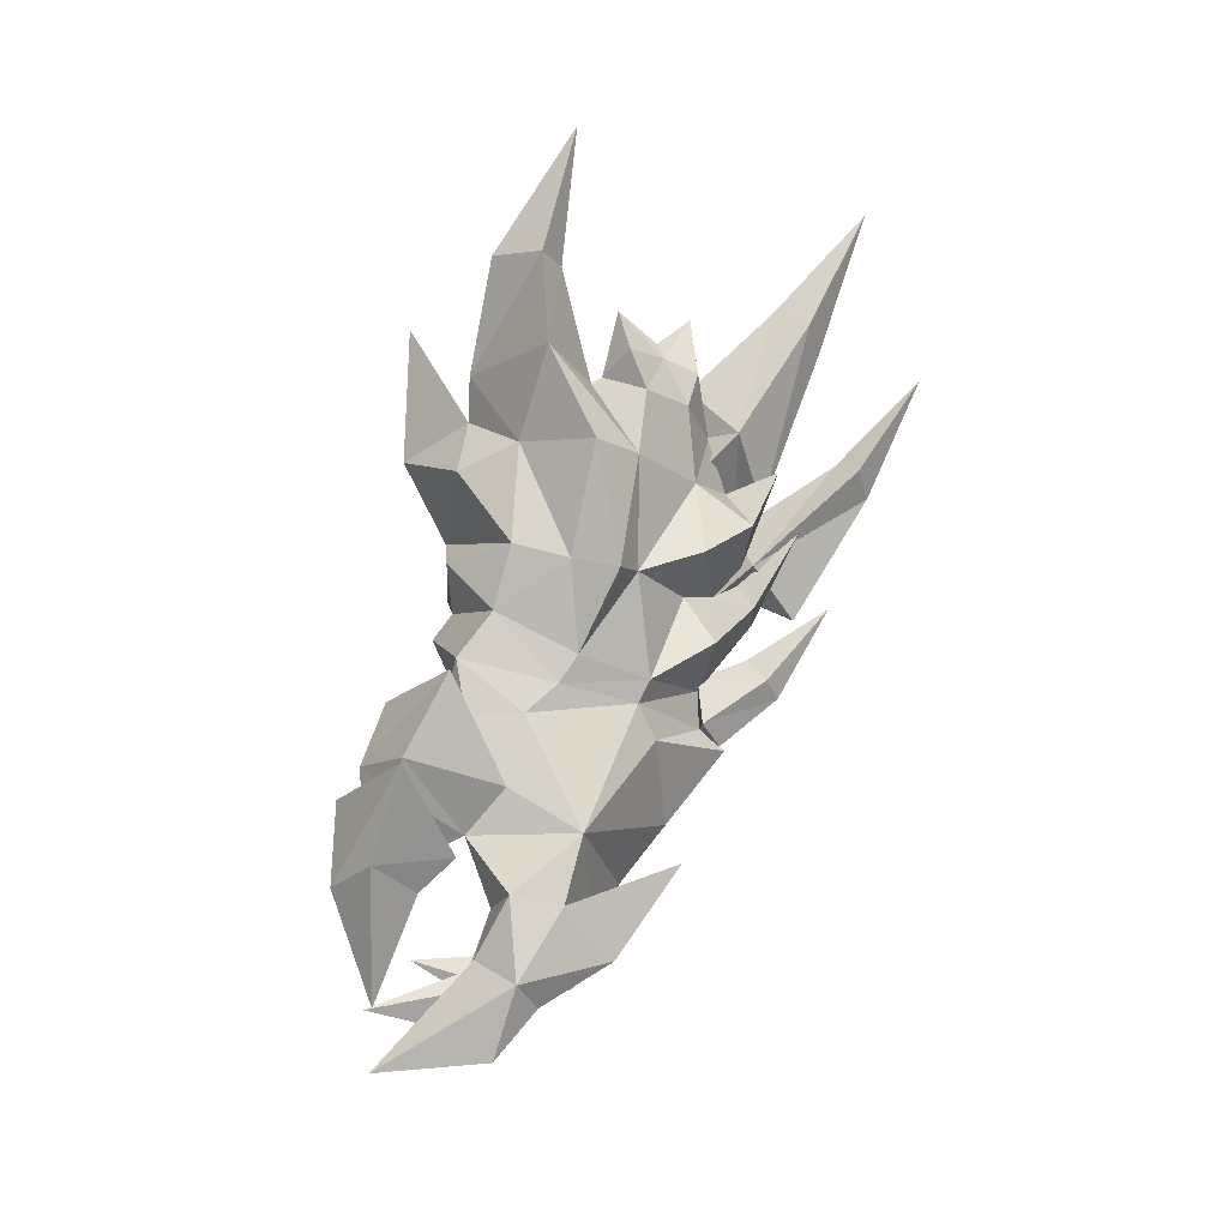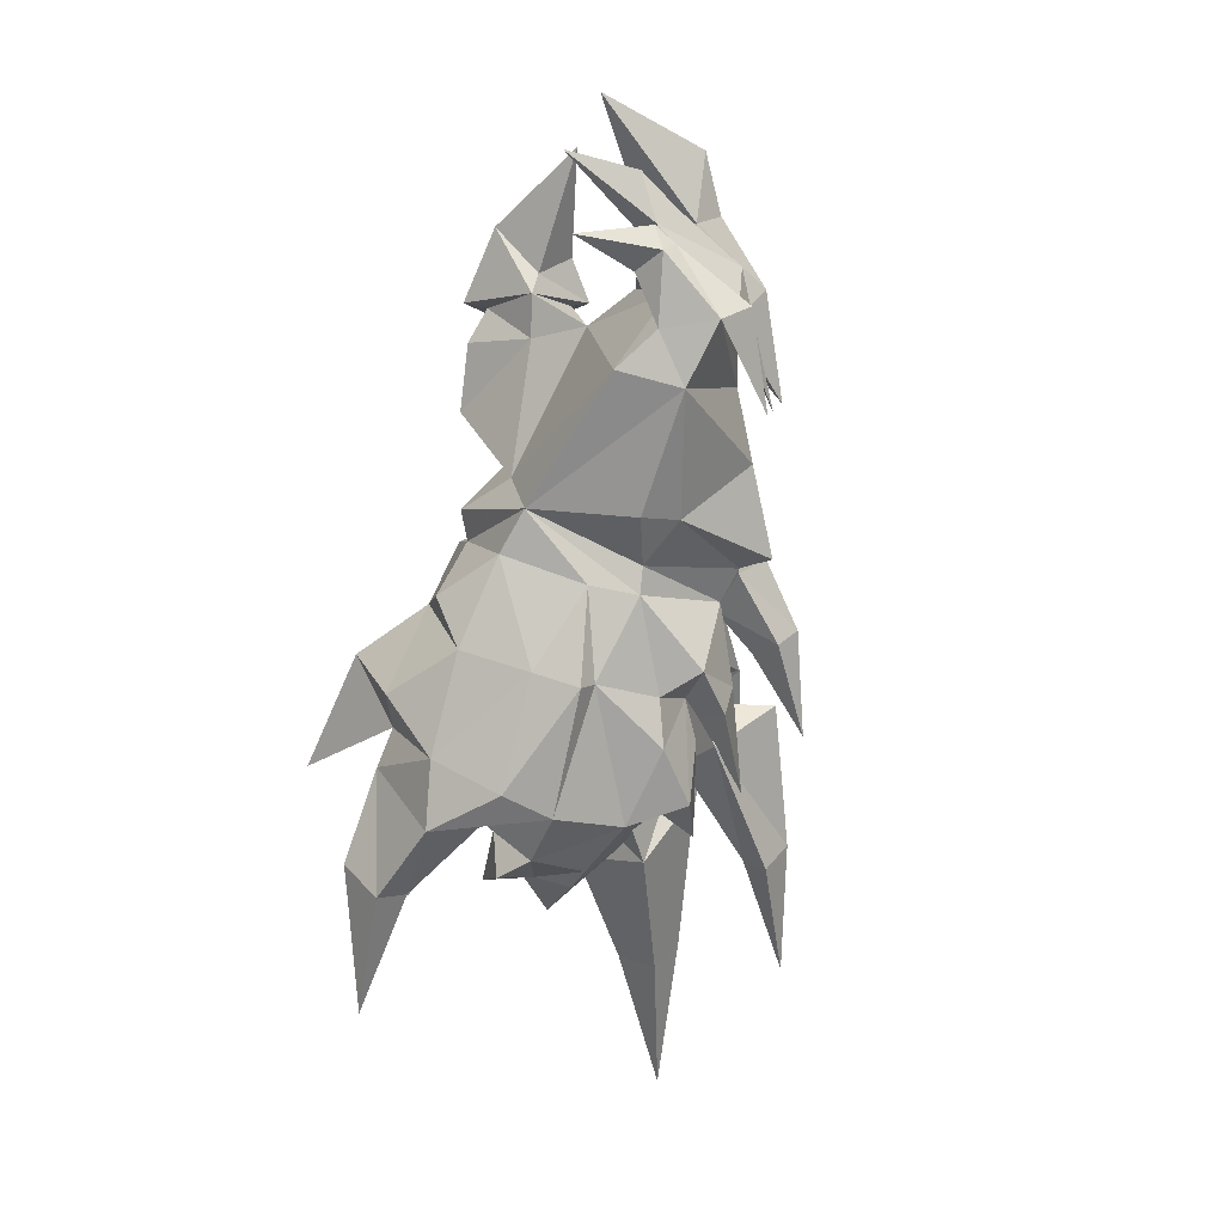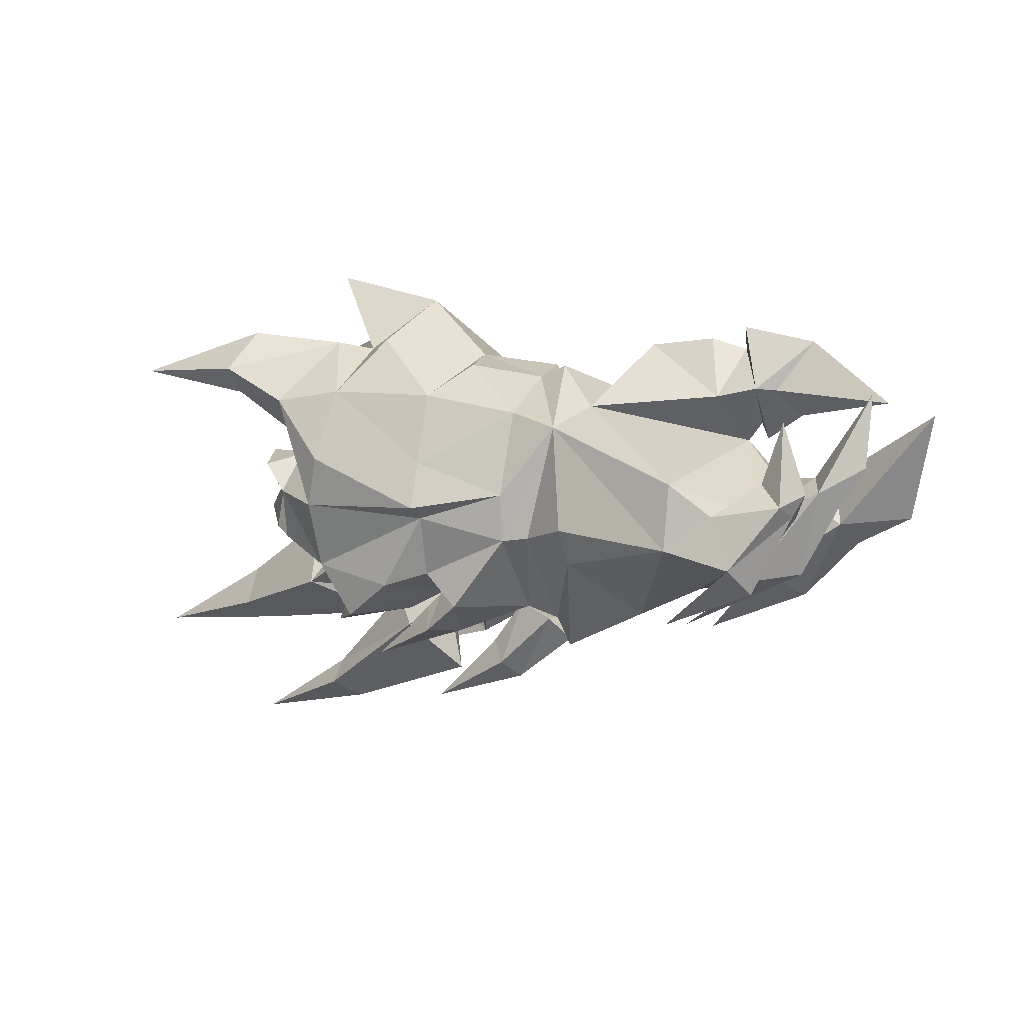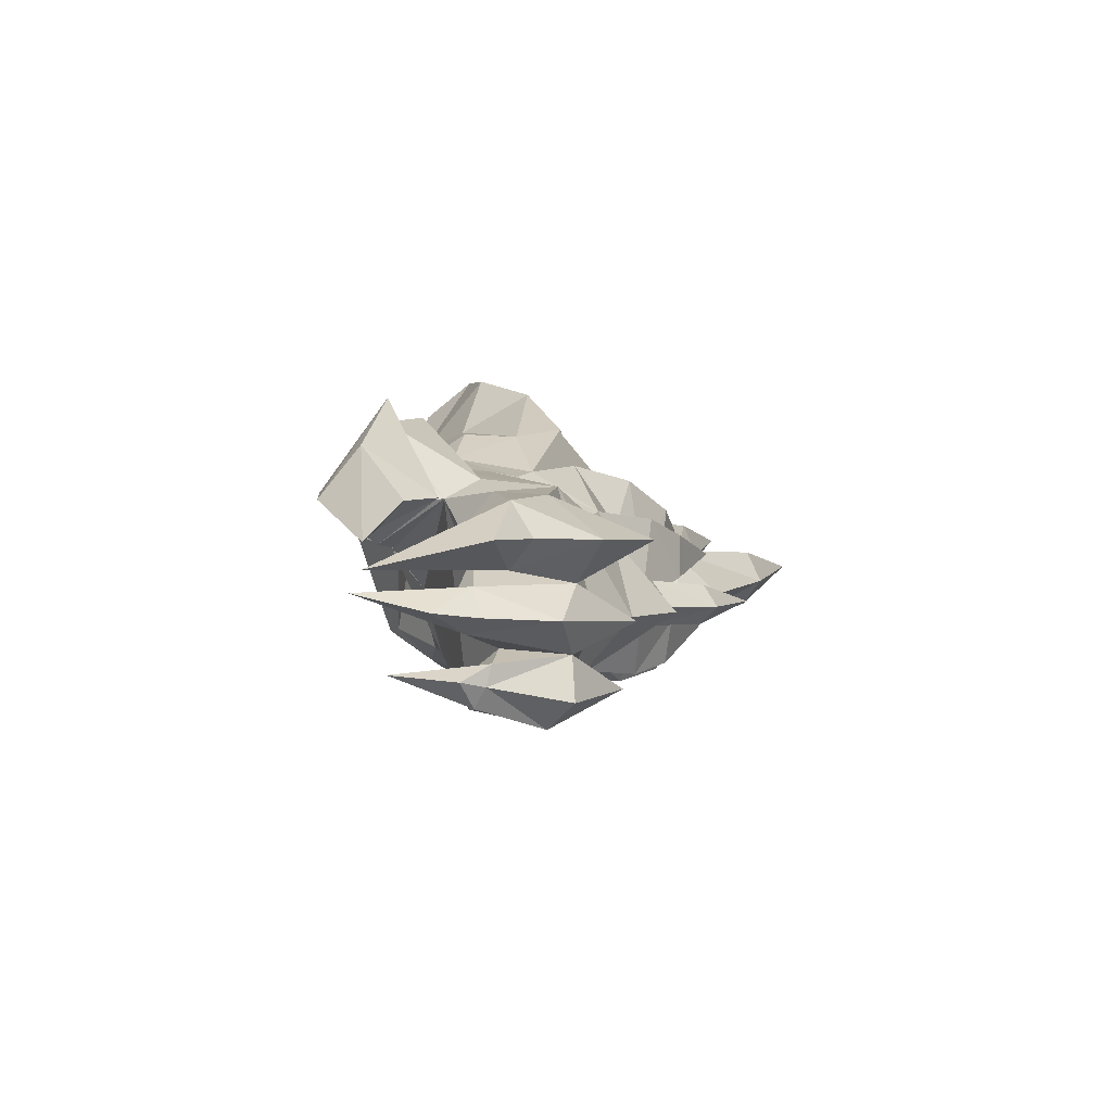
<metadata>
{"format":"obj","ext":"obj","renderer":"f3d","projection":"perspective","resolution":1024,"background":"white","views":[{"elev":76.5,"azim":-78.7,"up":"+Z"},{"elev":-70.4,"azim":-104.3,"up":"+Z"},{"elev":9.0,"azim":-147.0,"up":"+Y"},{"elev":7.0,"azim":-86.0,"up":"+Z"}]}
</metadata>
<code>
g common_Lefthandshield_160009
v 3.456 0.143 4.733
v 3.527 2.637 6.209
v 2.447 3.089 6.115
v 2.578 0.3902 4.639
v 4.744 7.44 3.056
v 3.677 7.924 3.105
v 4.343 5.705 6.636
v 3.677 7.924 3.105
v 4.744 7.44 3.056
v 2.009 5.903 -0.4571
v 3.722 1.505 -1.337
v 2.81 1.64 -0.9966
v 1.008 2.193 -1.661
v -3.603 1.915 -1.969
v -3.53 4.267 -1.481
v -3.134 5.124 5.804
v -1.374 7.388 8.338
v -2.441 7.53 7.867
v -3.693 5.834 5.795
v -4.099 7.302 4.305
v -2.617 6.96 4.019
v -5.127 3.195 -1.256
v -6.011 1.371 -1.638
v -2.342 1.273 6.181
v -3.134 5.124 5.804
v -4.797 3.24 6.222
v -4.793 1.411 6.121
v -5.938 2.972 1.084
v -5.163 3.899 4.155
v -3.134 5.124 5.804
v -4.797 3.24 6.222
v -7.026 4.008 5.283
v -7.619 2.418 6.202
v -4.793 1.411 6.121
v -7.864 2.465 3.948
v -7.026 4.008 5.283
v -5.163 3.899 4.155
v -5.055 0.4397 3.172
v -7.71 3.628 3.397
v -5.055 0.4397 3.172
v -5.163 3.899 4.155
v -7.235 4.295 3.003
v -7.868 3.888 1.856
v -7.235 4.295 3.003
v -5.938 2.972 1.084
v -5.618 0.5499 0.8463
v -7.473 3.064 0.8334
v -5.618 0.5499 0.8463
v -5.938 2.972 1.084
v -6.486 4.322 0.0138
v -4.099 7.302 4.305
v -4.704 7.224 4.904
v -5.705 9.058 5.991
v -2.83 9.52 5.949
v 1.792 6.516 1.976
v -5.055 0.4397 3.172
v -3.235 -0.1045 1.695
v -5.618 0.5499 0.8463
v 1.769 6.502 8.316
v 0.8407 8.737 5.215
v -1.547 9.045 5.664
v 0.6209 5.851 6.503
v -1.35 4.056 6.344
v 1.181 3.982 6.396
v -3.92 5.225 5.911
v -1.669 7.275 9.194
v -4.922 7.695 7.775
v -5.316 6.208 5.937
v -4.704 7.224 4.904
v -2.83 8.661 6.05
v -2.617 6.96 4.019
v 14.66 1.87 5.361
v 12.96 2.164 6.779
v 13.2 0.7122 5.098
v 14.42 0.5979 5.158
v 17.11 1.329 3.034
v 15.22 2.227 5.147
v 13.36 3.805 5.938
v 15.92 3.748 5.781
v 13.43 1.117 1.502
v 12.94 4.109 6.275
v 10.84 3.267 1.964
v 10.61 -0.05796 4.697
v 10.52 1.96 7.139
v 11.02 8.245 2.828
v 11.09 8.098 5.141
v -7.519 3.646 -0.66
v -5.127 3.195 -1.256
v -6.011 1.371 -1.638
v -1.35 4.056 6.344
v -1.35 4.056 6.344
v 0.6209 5.851 6.503
v 1.769 6.502 8.316
v -0.853 -1.29 1.409
v 1.792 6.516 1.976
v -3.134 5.124 5.804
v -2.617 6.96 4.019
v -2.83 8.661 6.05
v -2.83 9.52 5.949
v -2.441 7.53 7.867
v 0.9083 0.8503 -1.175
v -9.205 6.975 4.985
v -4.797 3.24 6.222
v -4.797 3.24 6.222
v -5.055 0.4397 3.172
v -4.793 1.411 6.121
v -2.441 -2.103 4.356
v -5.618 0.5499 0.8463
v -5.055 0.4397 3.172
v -2.707 -1.509 1.544
v -5.938 2.972 1.084
v -6.459 0.4001 -0.6314
v -3.087 -1.051 -0.7691
v -5.938 2.972 1.084
v -6.486 4.322 0.0138
v -11.25 6.686 4.368
v -10.14 2.714 5.191
v -8.135 1.627 5.016
v -9.309 4.805 2.751
v -8.411 3.308 2.474
v -9.243 7.454 3.365
v -7.123 6.58 0.3491
v -8.071 4.046 0.3088
v 2.177 -2.823 1.149
v 1.547 -0.4367 4.04
v 2.773 -1.821 1.17
v 4.113 -1.497 1.16
v -6.127 -0.5157 4.781
v -2.441 -2.103 4.356
v -7.131 0.7728 2.199
v -2.707 -1.509 1.544
v -6.011 1.371 -1.638
v -5.618 0.5499 0.8463
v -3.087 -1.051 -0.7691
v -7.669 3.226 0.08864
v 0.8407 8.737 5.215
v -4.099 7.302 4.305
v -1.669 7.275 9.194
v -3.92 5.225 5.911
v 1.468 6.724 5.844
v 0.8407 8.737 5.215
v -3.693 5.834 5.795
v -4.099 7.302 4.305
v 2.524 6.58 6.645
v 3.456 0.143 4.733
v 6.743 1.232 6.189
v 3.527 2.637 6.209
v 4.113 -1.497 1.16
v 5.257 -1.806 4.275
v 12.94 4.109 6.275
v 13.07 5.555 9.221
v 14.67 11.14 3.347
v 9.83 10.33 3.019
v 11.09 8.098 5.141
v 12.52 8.326 5.799
v 10.11 6.009 7.251
v 10.27 3.367 8.79
v 16.38 5.815 7.71
v 16.32 6.433 8.999
v 16.39 8.266 7.51
v 12.52 8.326 5.799
v 16.39 8.266 7.51
v 16.38 5.815 7.71
v 14.67 11.14 3.347
v 15.92 3.748 5.781
v 14.2 2.982 7.005
v 15.22 2.227 5.147
v 21.41 6.29 8.143
v 21.41 6.29 8.143
v 6.41 1.779 7.618
v 6.66 -2.92 1.868
v 6.9 -2.866 3.488
v 8.93 7.958 6.38
v 7.234 8.238 2.745
v 6.561 5.518 7.408
v 5.788 7.675 5.938
v 4.343 5.705 6.636
v 6.732 -0.3961 3.809
v 7.308 -1.408 2.34
v 8.044 -0.8657 5.501
v 13.36 3.805 5.938
v 6.46 3.483 7.329
v 4.744 7.44 3.056
v 12.23 -2.836 2.545
v 11.08 -1.131 2.526
v 9.644 -2.294 4.18
v 8.568 -2.173 2.349
v 10.21 -3.954 2.344
v 7.874 -2.158 2.384
v 3.783 3.279 -1.413
v 14.97 2.43 -0.779
v 13.7 0.8927 -2.082
v 13.55 2.827 -2.53
v 15.27 2.724 -0.3897
v 17.04 1.496 1.067
v 15.27 2.724 -0.3897
v 15.81 4.119 -0.2127
v 13.39 4.246 -1.059
v 13.1 4.659 -1.431
v 11.44 0.05463 -2.749
v 11.4 2.552 -3.538
v 13.07 -0.183 -0.8542
v 11.42 -1.01 -0.7153
v 11.22 8.447 0.55
v 3.743 6.368 -0.544
v 3.722 1.505 -1.337
v 3.783 3.279 -1.413
v 6.741 2.281 -2.508
v 5.662 -1.201 -1.832
v 13.1 4.659 -1.431
v 13.01 6.566 -3.301
v 11.22 8.447 0.55
v 10.69 6.982 -2.557
v 12.65 8.669 0.1554
v 10.89 4.429 -3.747
v 16.18 7.638 -2.65
v 16.15 6.628 -1.909
v 16.04 8.995 -0.9642
v 12.65 8.669 0.1554
v 16.15 6.628 -1.909
v 16.04 8.995 -0.9642
v 15.81 4.119 -0.2127
v 14.7 3.788 -2.079
v 21.15 7.257 -1.9
v 21.15 7.257 -1.9
v 6.732 2.76 -3.157
v 7.085 -2.333 -1.625
v 6.648 -2.58 0.1224
v 9.483 8.954 -0.8504
v 7.018 6.946 -1.577
v 5.838 8.08 -0.1776
v 3.743 6.368 -0.544
v 17.04 1.496 1.067
v 14.74 1.129 -1.403
v 6.909 1e-06 -1.865
v 7.348 -1.057 -0.2034
v 8.406 -0.514 -2.619
v 10.26 -1.924 -2.435
v 13.39 4.246 -1.059
v 6.848 4.417 -2.508
v 12.17 -2.62 -0.6364
v 8.667 -1.784 -0.5182
v 10.22 -3.83 -0.4354
v 7.905 -1.697 -0.3973
v 9.187 -1.028 0.9687
v 11.08 -1.131 2.526
v 8.568 -2.173 2.349
v 4.113 -1.497 1.16
v 6.648 -2.58 0.1224
v 6.137 -1.415 1.23
v 11.08 -1.131 2.526
v 12.23 -2.836 2.545
v 8.568 -2.173 2.349
v 7.874 -2.158 2.384
v 10.21 -3.954 2.344
v 6.66 -2.92 1.868
v 8.667 -1.784 -0.5182
v 12.17 -2.62 -0.6364
v 11.42 -1.01 -0.7153
v 6.648 -2.58 0.1224
v 10.22 -3.83 -0.4354
v 7.905 -1.697 -0.3973
v 8.667 -1.784 -0.5182
v 11.42 -1.01 -0.7153
v 7.308 -1.408 2.34
v 6.66 -2.92 1.868
v 7.348 -1.057 -0.2034
v 7.638 -1.211 1.128
v 7.308 -1.408 2.34
v 7.348 -1.057 -0.2034
v 17.11 1.329 3.034
v 12.78 -0.1551 3.095
v 12.54 0.5815 1.499
v 13.43 1.117 1.502
v 12.78 -0.1551 3.095
v 13.07 -0.183 -0.8542
v 17.11 1.329 3.034
v 17.04 1.496 1.067
v 11.28 -2.511 1.075
v 17.97 -2.951 2.668
v 13.18 -1.182 3.299
v 23.12 -4.229 1.396
v 18.51 -1.557 1.647
v 8.533 1.944 3.097
v 9.331 -1.031 1.142
v 11.2 0.09488 3.244
v 17.27 -3.496 1.42
v 14.95 0.9222 1.574
v 13.09 0.7399 1.344
v 11.97 2.027 1.481
v 11.21 -1.519 1.023
v 11.28 -2.511 1.075
v 13.36 -1.132 -1.033
v 17.96 -2.759 0.3486
v 23.12 -4.229 1.396
v 18.51 -1.557 1.647
v 8.616 2.01 0.04813
v 11.62 -0.06743 -1.285
v 9.331 -1.031 1.142
v 17.27 -3.496 1.42
v 13.09 0.7399 1.344
v 14.95 0.9222 1.574
v 11.97 2.027 1.481
v 11.21 -1.519 1.023
v 8.69 -2.457 -0.5847
v 12.37 -6.211 0.9724
v 7.328 -4.374 1.111
v 13 -5.517 -0.08887
v 13.37 -4.847 1.014
v 17.23 -7.335 0.9662
v 7.664 -2.86 1.122
v 6.616 -0.7529 1.34
v 10.22 -1.648 0.8748
v 12.37 -6.211 0.9724
v 8.644 -2.581 2.67
v 7.328 -4.374 1.111
v 13.37 -4.847 1.014
v 13 -5.672 2.088
v 17.23 -7.335 0.9662
v 7.664 -2.86 1.122
v 6.616 -0.7529 1.34
v 10.22 -1.648 0.8748
v 4.418 -4.347 1.035
v 4.852 -3.829 1.799
v 2.782 -1.893 2.235
v 2.271 -2.626 1.321
v 5.615 -3.027 1.021
v 4.501 -1.412 1.271
v 2.775 -1.741 0.529
v 4.847 -3.709 0.3018
v 4.418 -4.347 1.035
v 2.271 -2.626 1.321
v 2.779 -1.818 1.384
v 4.501 -1.412 1.271
v 5.615 -3.027 1.021
v 8.089 -5.556 0.7323
v 8.089 -5.556 0.7323
v 2.779 -1.818 1.384
f 1 2 3
f 3 4 1
f 5 6 7
f 8 9 10
f 11 12 10
f 10 13 14
f 14 15 10
f 16 17 18
f 18 19 16
f 20 21 16
f 16 19 20
f 22 15 14
f 14 23 22
f 24 25 26
f 26 27 24
f 28 29 30
f 30 15 28
f 31 32 33
f 33 34 31
f 35 36 37
f 37 38 35
f 39 40 41
f 41 42 39
f 43 44 45
f 45 46 43
f 47 48 49
f 49 50 47
f 51 52 53
f 53 54 51
f 55 8 10
f 56 57 24
f 24 27 56
f 23 14 57
f 57 58 23
f 59 60 61
f 61 17 59
f 62 63 24
f 24 64 62
f 65 66 67
f 67 68 65
f 69 20 65
f 65 68 69
f 66 54 53
f 53 67 66
f 18 17 61
f 61 70 18
f 71 51 70
f 70 61 71
f 72 73 74
f 72 75 76
f 77 78 79
f 77 80 78
f 81 78 82
f 83 73 84
f 82 85 86
f 86 81 82
f 87 88 89
f 24 63 25
f 17 16 90
f 91 92 93
f 64 4 3
f 14 94 57
f 95 96 97
f 98 99 100
f 24 4 64
f 101 14 13
f 69 68 102
f 68 67 102
f 67 53 102
f 30 55 15
f 30 29 103
f 104 37 36
f 105 106 107
f 108 109 110
f 41 111 42
f 48 112 113
f 114 88 115
f 102 53 52
f 94 24 57
f 32 116 33
f 35 116 36
f 33 117 118
f 39 119 120
f 42 121 39
f 43 121 44
f 87 122 115
f 47 122 123
f 50 122 47
f 15 22 28
f 14 101 94
f 94 101 124
f 94 124 125
f 94 125 24
f 125 124 126
f 126 124 101
f 10 15 55
f 10 12 13
f 13 12 101
f 127 1 4
f 127 4 126
f 127 126 12
f 127 12 11
f 125 4 24
f 34 128 129
f 35 38 128
f 33 118 128
f 40 130 131
f 43 46 130
f 39 120 130
f 132 133 134
f 113 112 89
f 57 56 58
f 117 35 118
f 119 43 120
f 122 87 123
f 118 35 128
f 120 43 130
f 123 87 135
f 33 116 117
f 39 121 119
f 117 116 35
f 119 121 43
f 48 135 112
f 34 33 128
f 38 129 128
f 40 39 130
f 46 131 130
f 89 112 135
f 135 87 89
f 47 123 135
f 48 47 135
f 136 93 92
f 59 17 90
f 71 61 60
f 99 98 137
f 99 138 100
f 100 138 139
f 62 140 141
f 141 95 97
f 100 139 142
f 142 139 143
f 141 140 95
f 144 7 6
f 64 3 144
f 144 6 95
f 62 64 144
f 62 144 140
f 140 144 95
f 145 146 147
f 148 149 145
f 150 151 84
f 152 153 154
f 151 155 156
f 157 84 151
f 151 150 158
f 158 159 151
f 155 151 159
f 159 160 155
f 161 162 163
f 163 81 161
f 161 81 86
f 85 164 86
f 165 166 72
f 72 167 165
f 87 115 88
f 158 168 159
f 159 168 160
f 162 169 163
f 144 3 7
f 7 3 2
f 84 157 170
f 149 148 171
f 171 172 149
f 154 153 173
f 173 174 175
f 156 154 173
f 156 173 175
f 176 177 175
f 72 74 75
f 145 178 146
f 179 180 178
f 153 174 173
f 72 166 73
f 73 181 150
f 73 150 84
f 165 181 166
f 166 181 73
f 151 156 157
f 157 156 182
f 182 170 157
f 156 175 182
f 182 175 177
f 182 177 147
f 84 170 146
f 170 182 147
f 146 170 147
f 183 177 176
f 175 174 176
f 176 174 183
f 155 154 156
f 83 74 73
f 184 185 186
f 83 146 180
f 187 184 186
f 186 83 180
f 146 178 180
f 83 84 146
f 149 178 145
f 171 188 172
f 179 149 172
f 172 189 179
f 179 178 149
f 78 80 82
f 179 187 186
f 11 10 190
f 191 192 193
f 191 194 195
f 196 197 198
f 196 198 80
f 199 82 198
f 200 201 193
f 200 202 203
f 200 192 202
f 82 204 85
f 204 82 199
f 10 9 205
f 206 207 208
f 148 206 209
f 210 201 211
f 152 212 153
f 211 213 214
f 215 211 201
f 211 216 217
f 217 210 211
f 214 218 216
f 216 211 214
f 219 199 220
f 220 221 219
f 219 204 199
f 85 204 164
f 222 191 223
f 191 222 194
f 217 216 224
f 216 218 224
f 221 220 225
f 205 190 10
f 201 226 215
f 209 227 228
f 228 148 209
f 212 229 153
f 229 230 174
f 213 229 212
f 213 230 229
f 231 230 232
f 196 80 233
f 191 234 192
f 234 202 192
f 206 208 235
f 236 235 237
f 237 238 236
f 153 229 174
f 191 193 223
f 193 210 239
f 193 201 210
f 222 223 239
f 223 193 239
f 211 215 213
f 215 226 240
f 240 213 215
f 213 240 230
f 240 232 230
f 240 207 232
f 201 208 226
f 226 207 240
f 208 207 226
f 183 231 232
f 230 231 174
f 231 183 174
f 214 213 212
f 200 193 192
f 241 238 203
f 238 200 203
f 200 237 208
f 242 238 241
f 238 237 200
f 208 237 235
f 200 208 201
f 243 227 244
f 209 206 235
f 228 227 243
f 236 244 227
f 227 209 236
f 236 209 235
f 198 82 80
f 236 238 242
f 126 101 12
f 4 125 126
f 189 172 188
f 245 246 247
f 248 249 250
f 251 252 253
f 254 255 256
f 257 258 259
f 260 261 262
f 263 264 245
f 265 266 250
f 249 267 250
f 266 248 250
f 265 250 268
f 268 250 267
f 245 268 267
f 267 263 245
f 268 245 247
f 247 265 268
f 269 254 256
f 260 262 270
f 179 186 180
f 202 234 195
f 195 234 191
f 80 77 271
f 76 167 72
f 76 75 272
f 75 74 272
f 74 83 272
f 272 83 185
f 185 83 186
f 273 274 275
f 276 274 273
f 275 246 273
f 273 245 264
f 264 276 273
f 246 245 273
f 274 277 275
f 276 278 274
f 279 280 281
f 282 283 280
f 284 285 286
f 281 280 283
f 282 280 287
f 281 288 289
f 290 284 286
f 291 281 286
f 279 281 291
f 281 283 288
f 287 280 279
f 289 286 281
f 285 291 286
f 289 290 286
f 292 293 294
f 295 294 296
f 297 298 299
f 293 296 294
f 295 300 294
f 293 301 302
f 303 298 297
f 304 298 293
f 292 304 293
f 293 302 296
f 300 292 294
f 301 293 298
f 299 298 304
f 301 298 303
f 305 306 307
f 308 309 310
f 305 311 312
f 313 309 305
f 306 308 310
f 305 312 313
f 311 305 307
f 305 308 306
f 309 308 305
f 314 315 316
f 317 318 319
f 320 315 321
f 317 322 315
f 318 314 319
f 321 315 322
f 315 320 316
f 318 315 314
f 318 317 315
f 323 324 325
f 325 326 323
f 324 327 328
f 328 325 324
f 329 330 331
f 331 332 329
f 326 325 333
f 334 335 330
f 330 329 334
f 325 328 333
f 323 336 324
f 324 336 327
f 330 337 331
f 335 337 330
f 334 329 338
f 338 329 332

</code>
